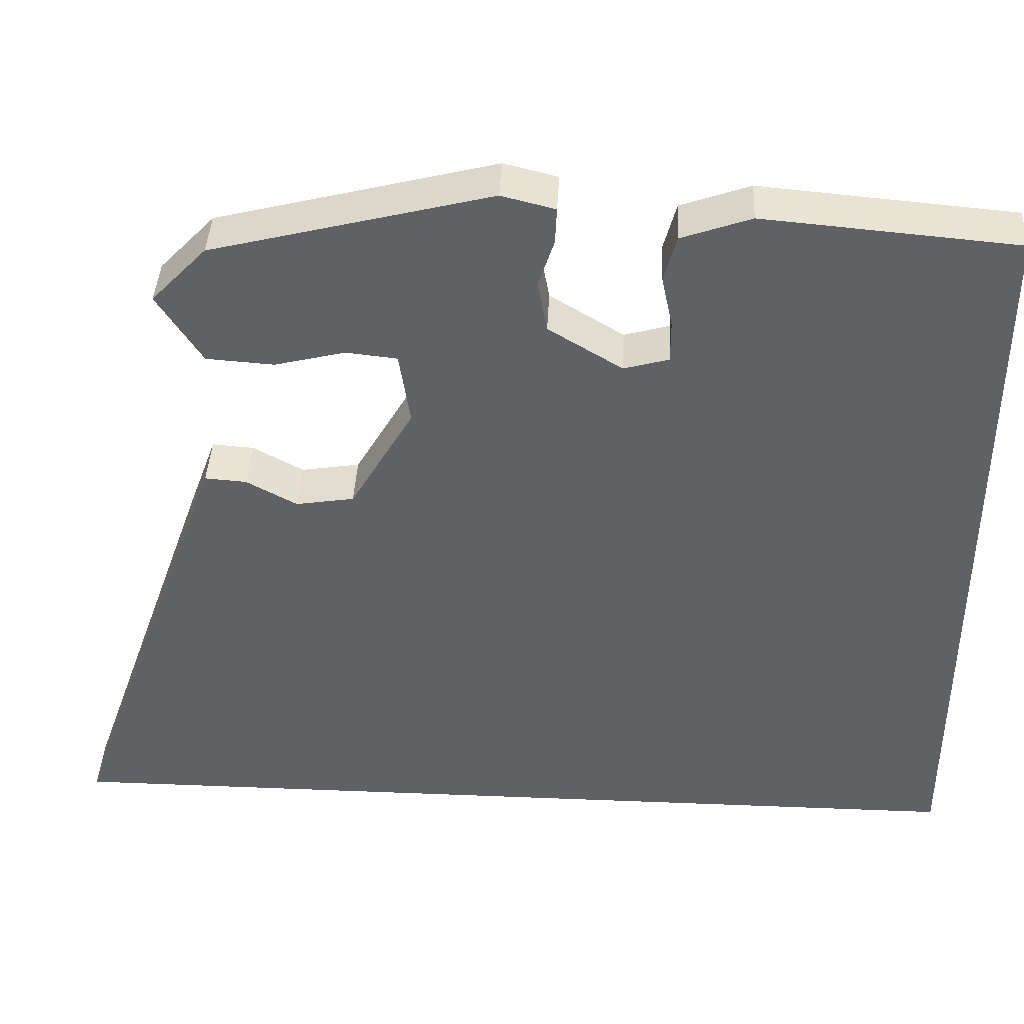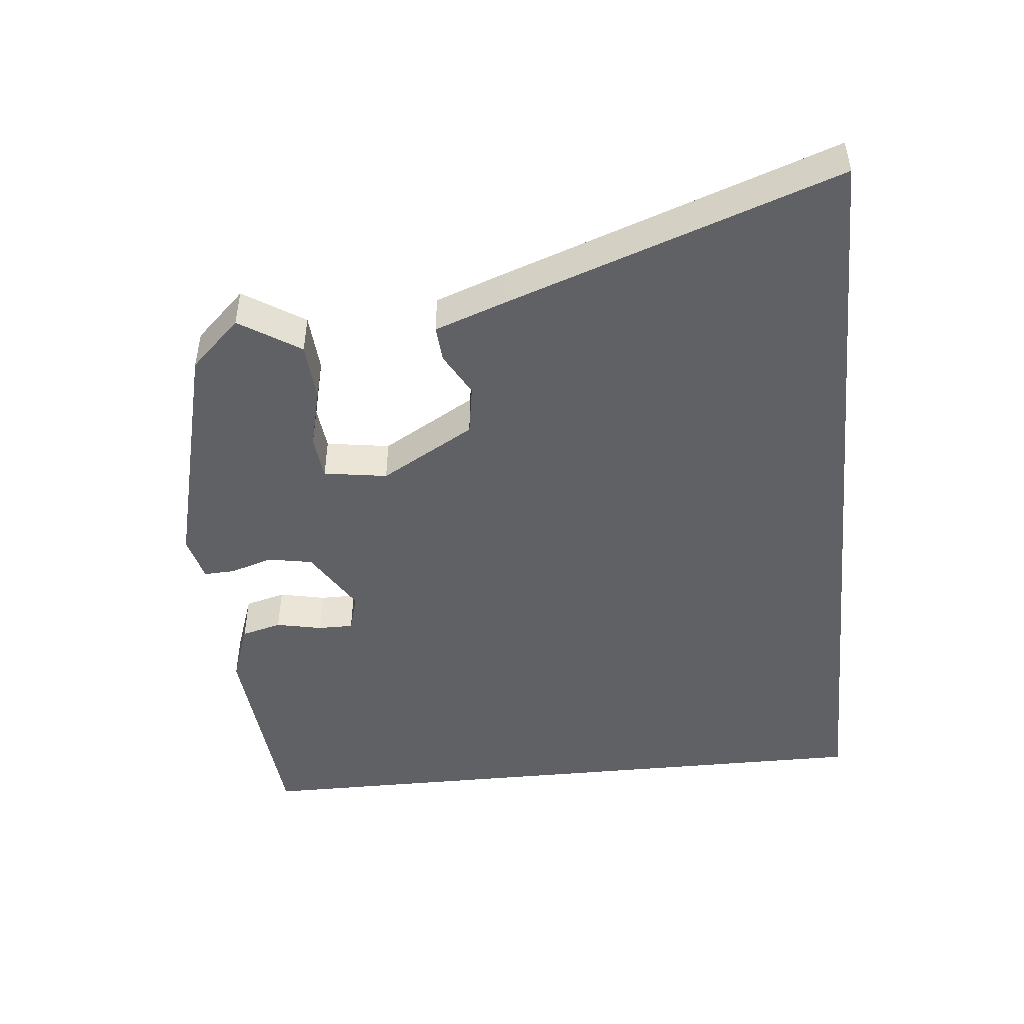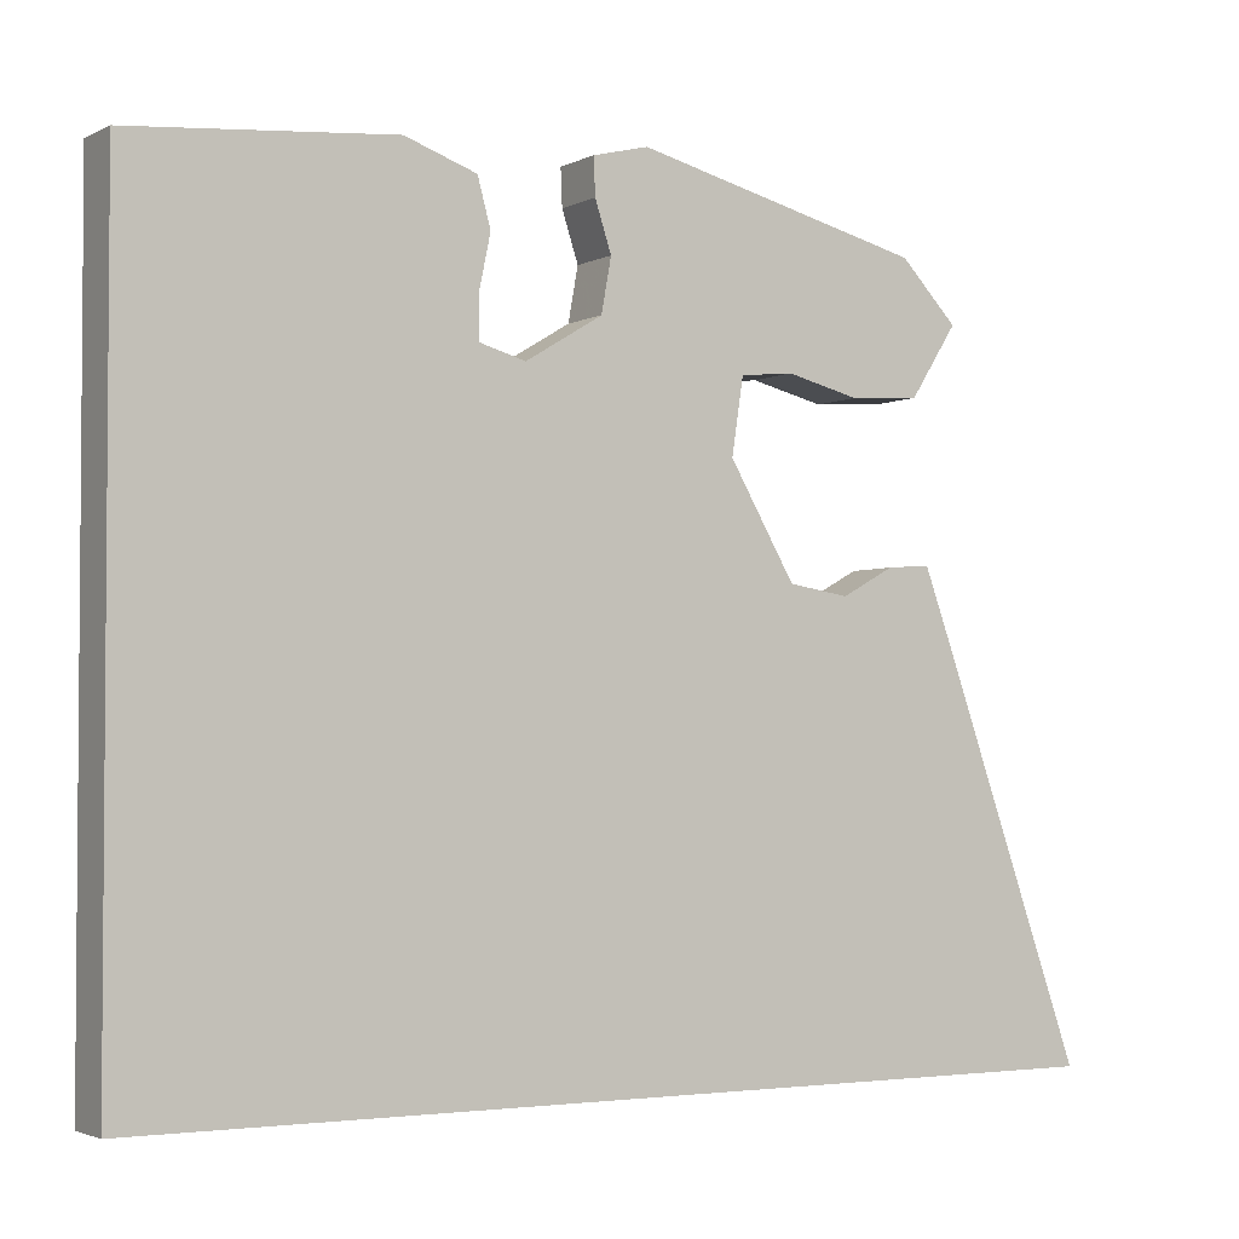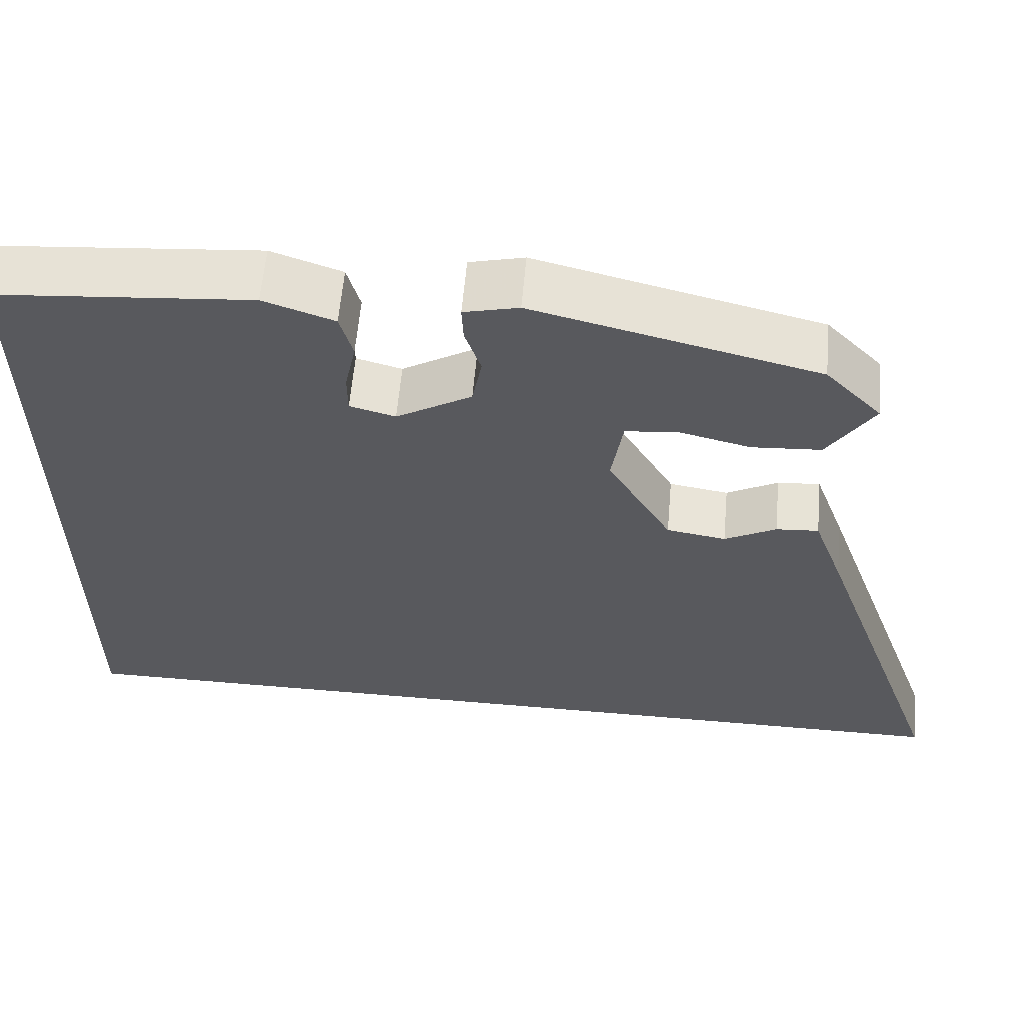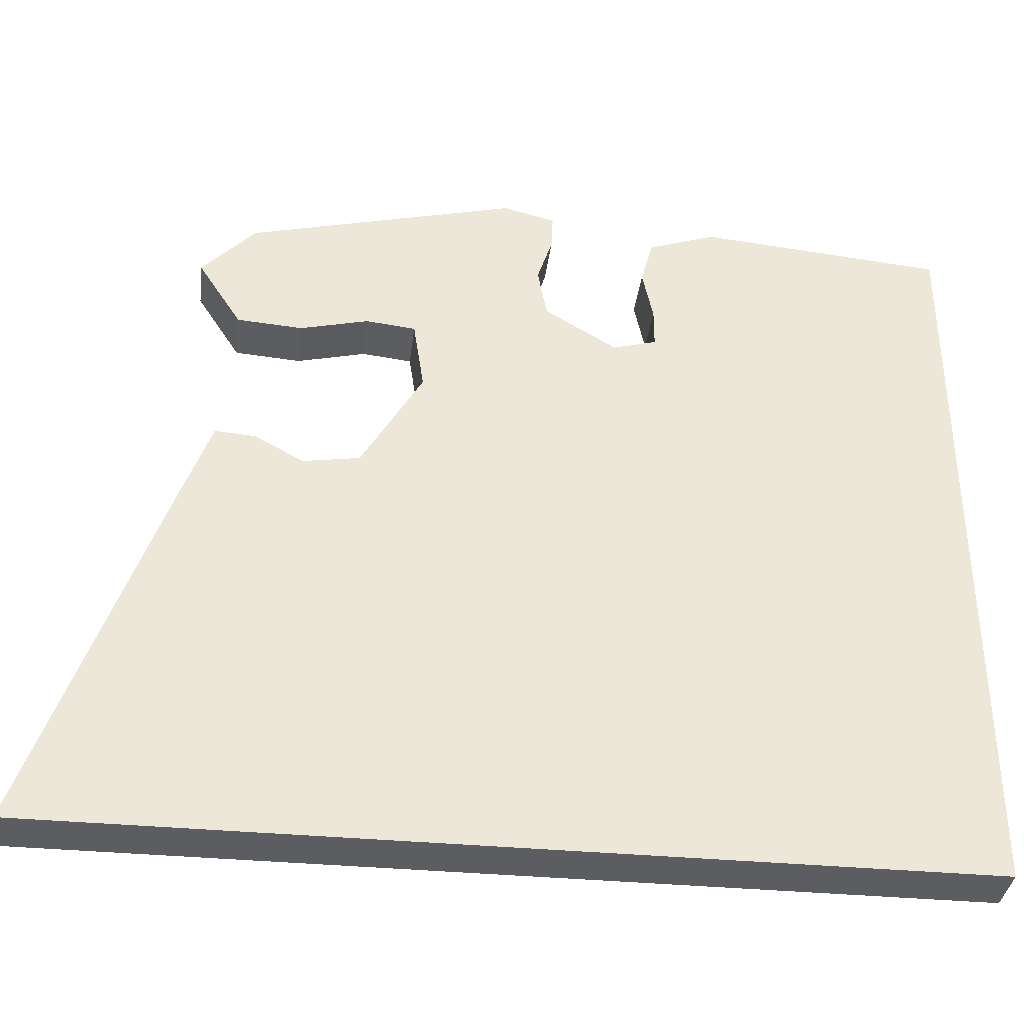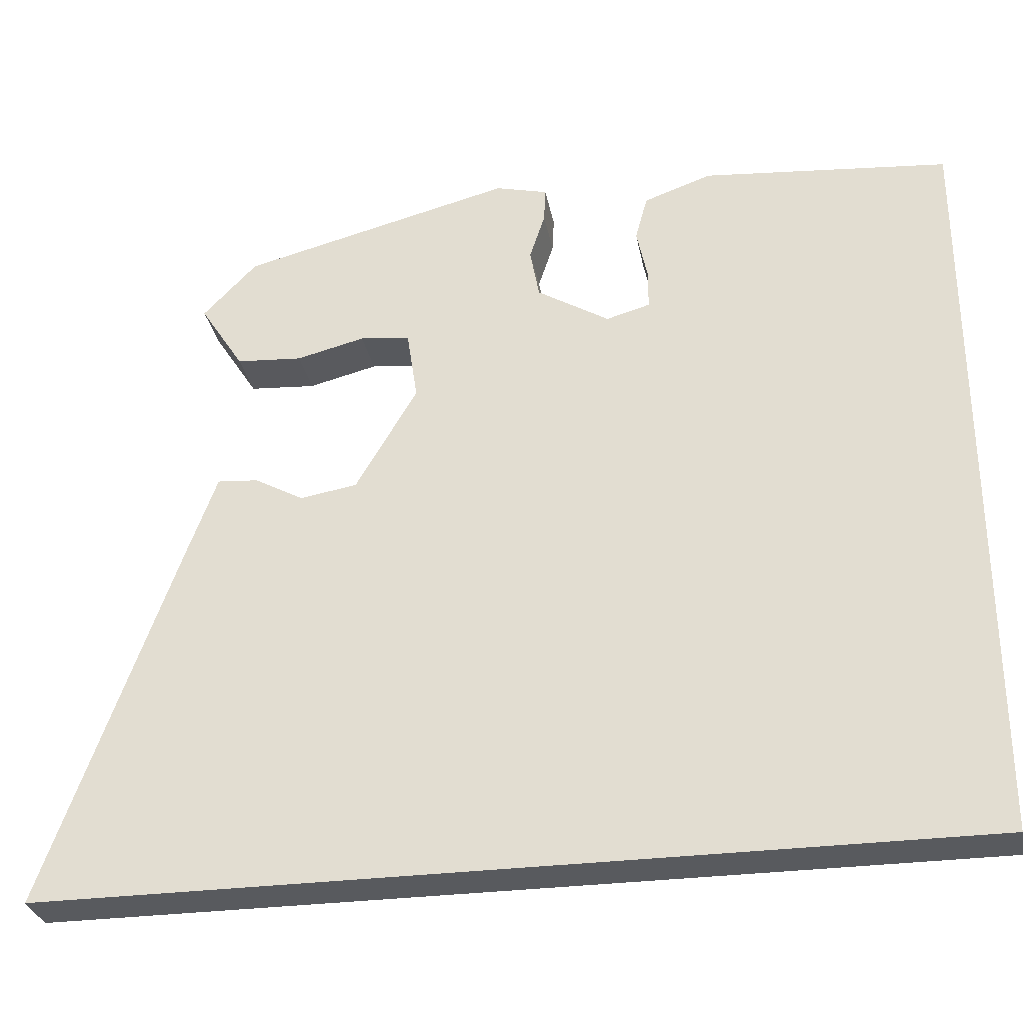
<metadata>
{"format":"obj","ext":"obj","renderer":"f3d","projection":"perspective","resolution":1024,"background":"white","views":[{"elev":40.7,"azim":-177.2,"up":"+Z"},{"elev":-47.3,"azim":95.6,"up":"+Y"},{"elev":-2.8,"azim":-31.8,"up":"+Z"},{"elev":59.7,"azim":5.0,"up":"+Z"},{"elev":-36.3,"azim":173.0,"up":"+Z"},{"elev":-30.6,"azim":-169.3,"up":"+Z"}]}
</metadata>
<code>
v 0.713 0.07 -0.5
v -0.5 0.07 -0.5
v -0.5 0.07 0.482
v -0.179 0.07 0.51
v -0.091 0.07 0.479
v -0.075 0.07 0.42
v -0.089 0.07 0.353
v -0.089 0.07 0.301
v -0.032 0.07 0.285
v 0.062 0.07 0.342
v 0.074 0.07 0.408
v 0.054 0.07 0.469
v 0.052 0.07 0.515
v 0.12 0.07 0.532
v 0.473 0.07 0.443
v 0.543 0.07 0.37
v 0.486 0.07 0.281
v 0.4 0.07 0.275
v 0.311 0.07 0.297
v 0.246 0.07 0.29
v 0.232 0.07 0.197
v 0.312 0.07 0.06
v 0.386 0.07 0.048
v 0.45 0.07 0.083
v 0.503 0.07 0.087
v 0.541 0.07 -0.017
v 0.713 0 -0.5
v -0.5 0 -0.5
v -0.5 0 0.482
v -0.179 0 0.51
v -0.091 0 0.479
v -0.075 0 0.42
v -0.089 0 0.353
v -0.089 0 0.301
v -0.032 0 0.285
v 0.062 0 0.342
v 0.074 0 0.408
v 0.054 0 0.469
v 0.052 0 0.515
v 0.12 0 0.532
v 0.473 0 0.443
v 0.543 0 0.37
v 0.486 0 0.281
v 0.4 0 0.275
v 0.311 0 0.297
v 0.246 0 0.29
v 0.232 0 0.197
v 0.312 0 0.06
v 0.386 0 0.048
v 0.45 0 0.083
v 0.503 0 0.087
v 0.541 0 -0.017
f 26 1 2
f 25 26 2
f 24 25 2
f 23 24 2
f 22 23 2
f 21 22 2
f 20 21 2
f 17 18 19
f 16 17 19
f 15 16 19
f 14 15 19
f 13 14 19
f 12 13 19
f 11 12 19
f 10 11 19 20
f 9 10 20 2
f 5 6 7
f 4 5 7
f 3 4 7
f 2 3 7
f 2 7 8
f 2 8 9
f 28 27 52
f 28 52 51
f 28 51 50
f 28 50 49
f 28 49 48
f 28 48 47
f 28 47 46
f 45 44 43
f 45 43 42
f 45 42 41
f 45 41 40
f 45 40 39
f 45 39 38
f 45 38 37
f 46 45 37 36
f 28 46 36 35
f 33 32 31
f 33 31 30
f 33 30 29
f 33 29 28
f 34 33 28
f 35 34 28
f 1 27 28 2
f 2 28 29 3
f 3 29 30 4
f 4 30 31 5
f 5 31 32 6
f 6 32 33 7
f 7 33 34 8
f 8 34 35 9
f 9 35 36 10
f 10 36 37 11
f 11 37 38 12
f 12 38 39 13
f 13 39 40 14
f 14 40 41 15
f 15 41 42 16
f 16 42 43 17
f 17 43 44 18
f 18 44 45 19
f 19 45 46 20
f 20 46 47 21
f 21 47 48 22
f 22 48 49 23
f 23 49 50 24
f 24 50 51 25
f 25 51 52 26
f 26 52 27 1

</code>
